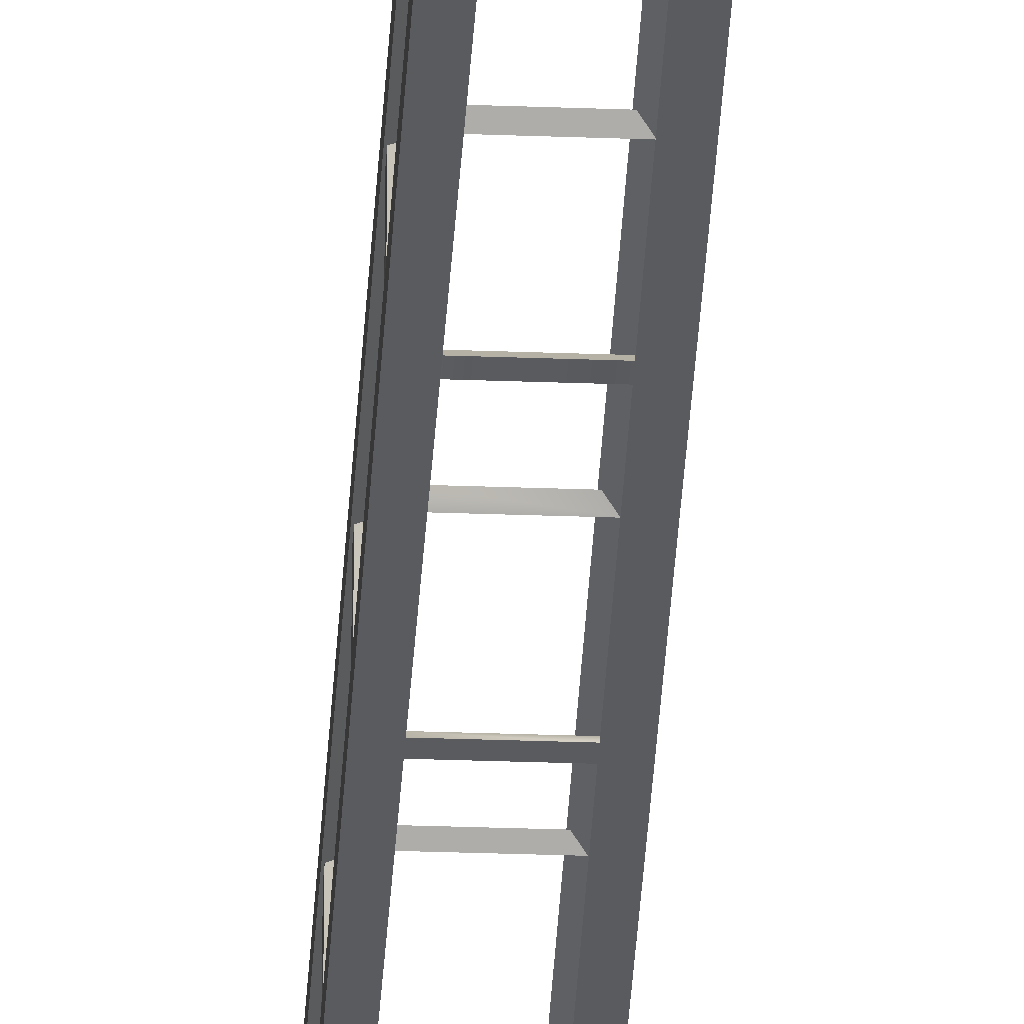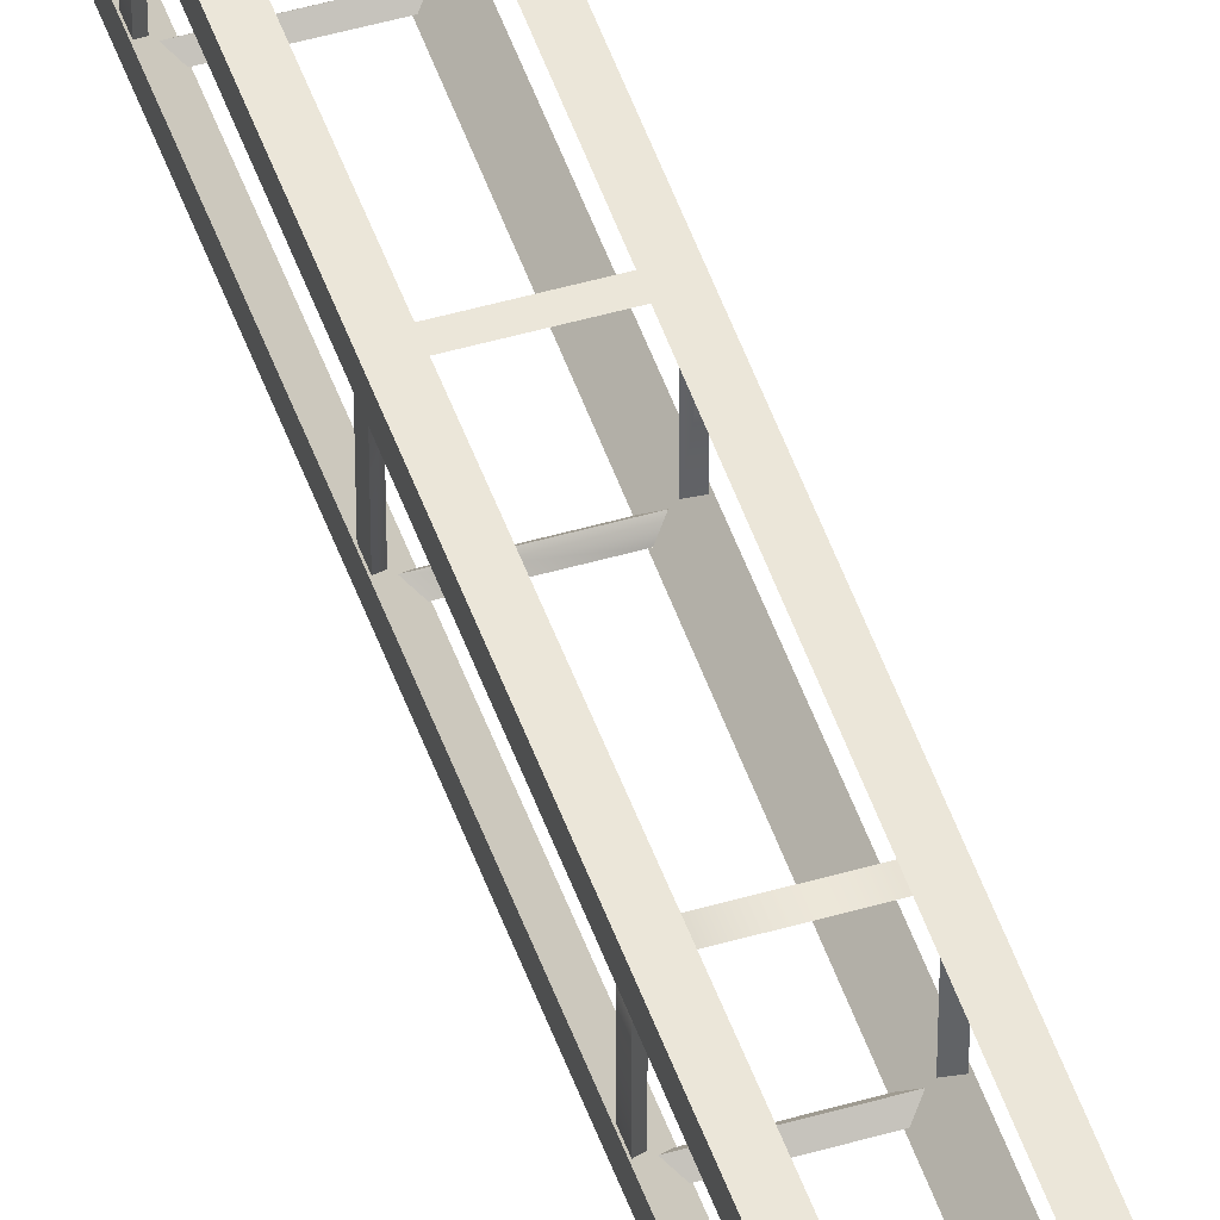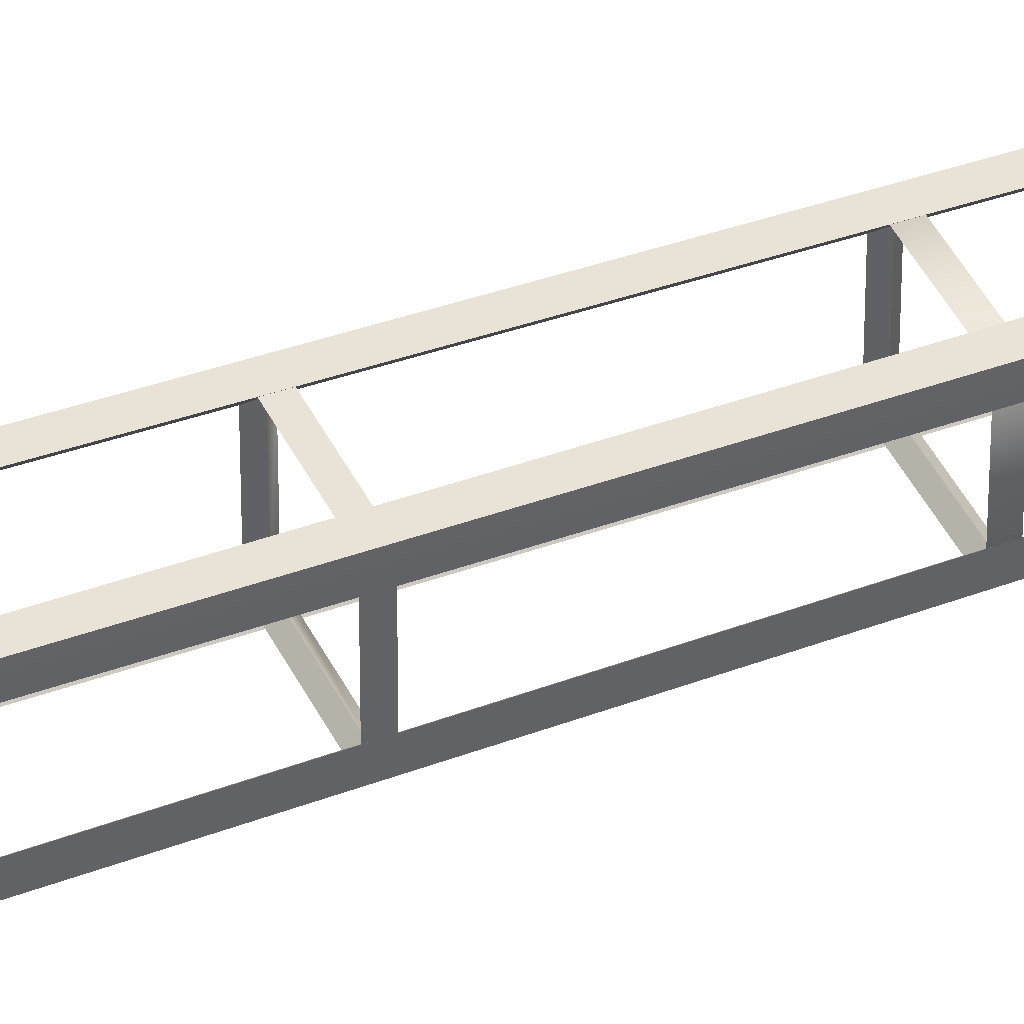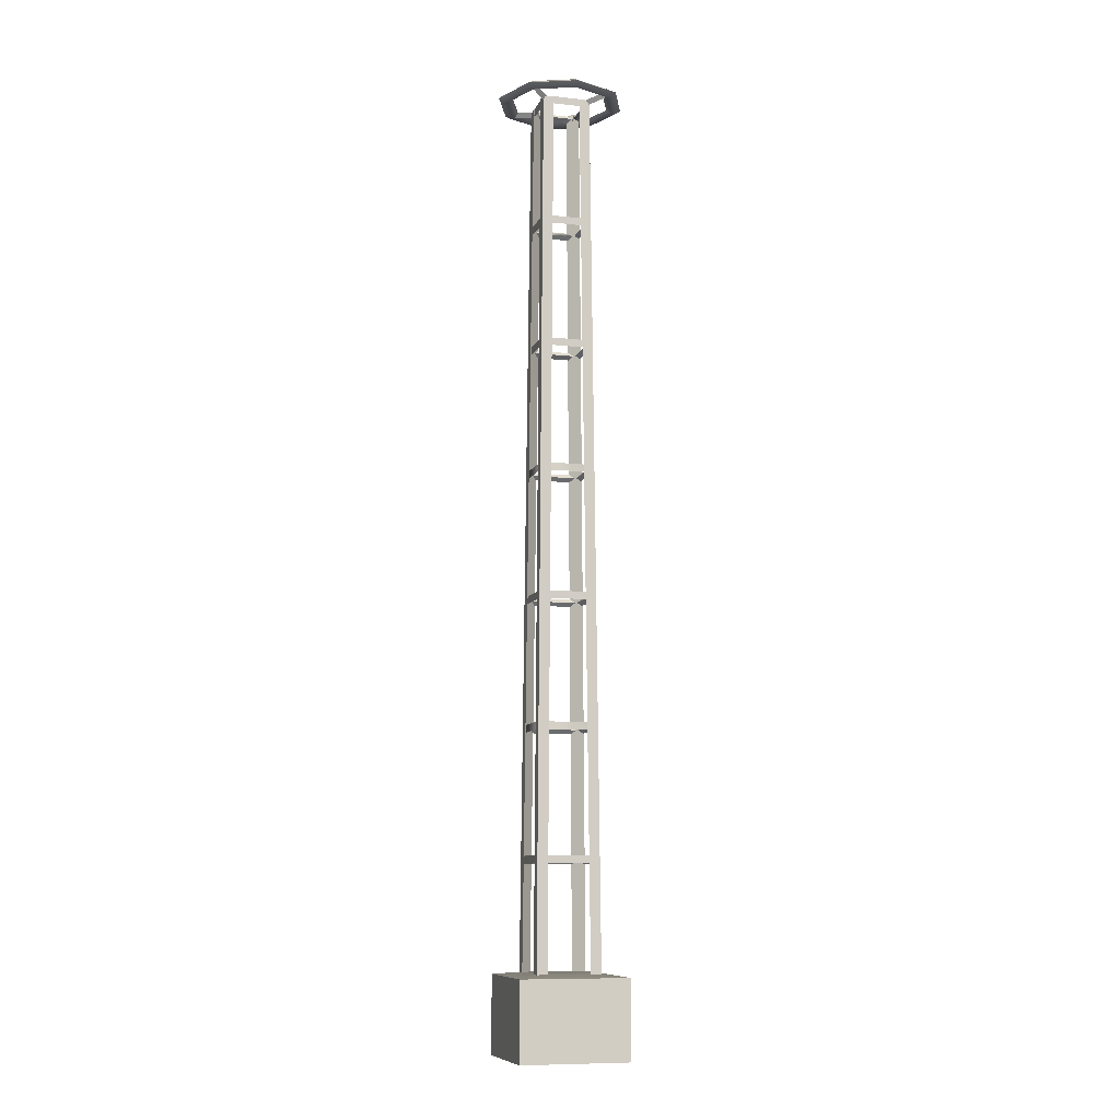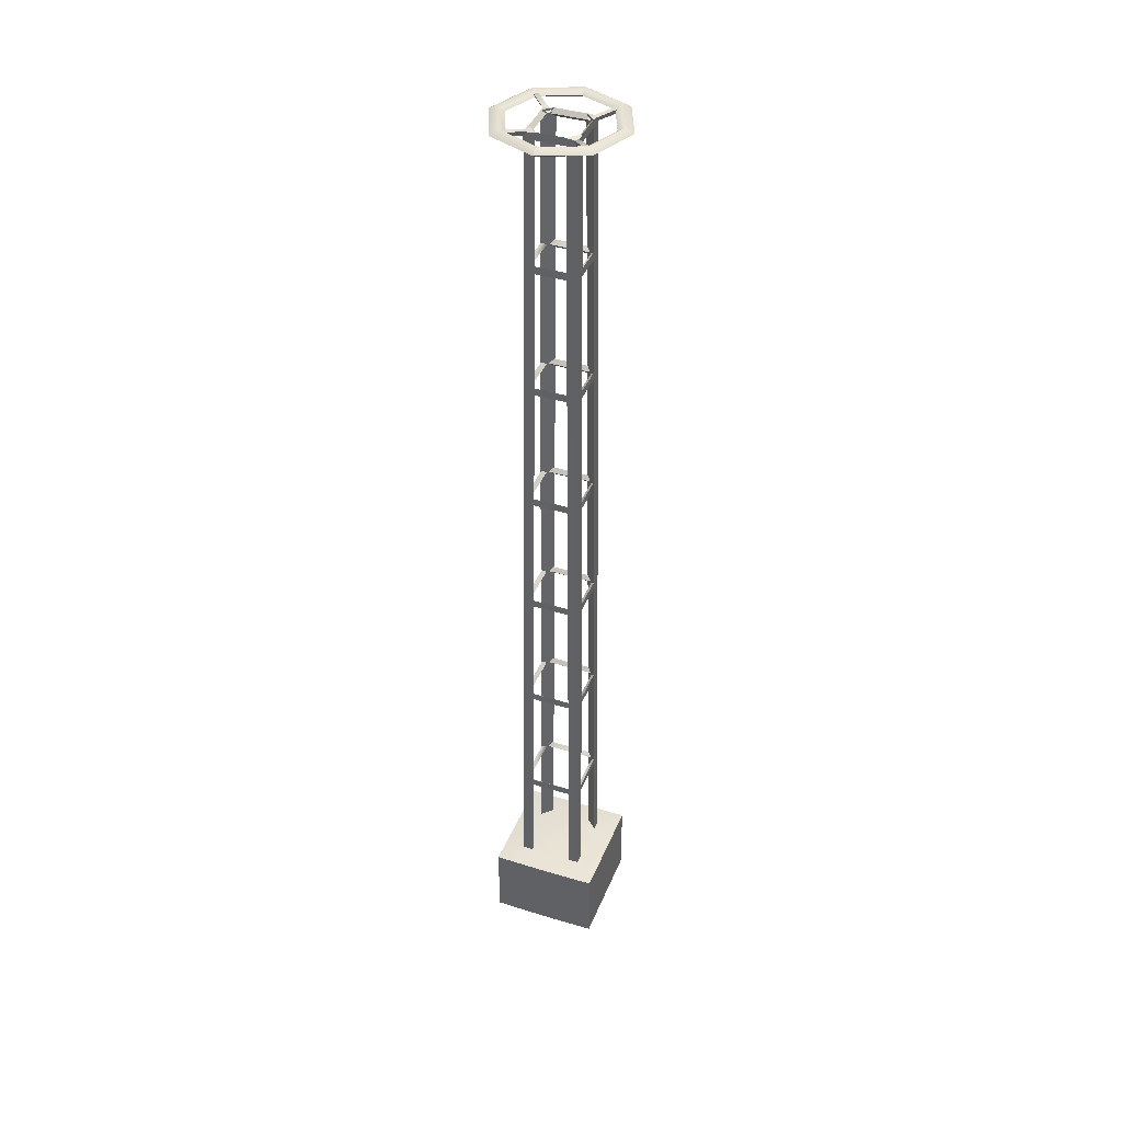
<metadata>
{"format":"obj","ext":"obj","renderer":"f3d","projection":"perspective","resolution":1024,"background":"white","views":[{"elev":-32.6,"azim":177.1,"up":"+Z"},{"elev":47.5,"azim":161.8,"up":"+Z"},{"elev":41.6,"azim":66.2,"up":"+Z"},{"elev":-9.4,"azim":74.2,"up":"+Y"},{"elev":39.9,"azim":-69.2,"up":"+Y"}]}
</metadata>
<code>
o default_default
v 0.0035 -0.0061 0.0012
v 22.5 -0.0061 0.251
v 0.0043 -0.006104 22.5
v 22.5 -0.006104 22.5
v 5.667 398.3 10.1
v 10.1 397.9 10.1
v 7.885 398.6 7.884
v 10.1 398.3 5.666
v 22.5 32.14 0.251
v 22.5 32.13 22.5
v 13.3 33.25 8.868
v 13.3 33.25 13.3
v 0.0043 32.14 22.5
v 8.869 33.25 13.3
v -22.75 -0.0061 0.0012
v -22.5 -0.006104 22.5
v -10.09 398.3 5.665
v -10.09 397.9 10.1
v -7.878 398.6 7.882
v -5.662 398.3 10.1
v -22.5 32.13 22.5
v -8.863 33.25 13.3
v -13.3 33.25 13.3
v -22.75 32.14 0.000305
v -13.3 33.25 8.868
v -0.2505 -0.006096 -22.5
v -22.5 -0.006096 -22.5
v -5.66 398.3 -10.1
v -10.09 397.9 -10.1
v -7.877 398.6 -7.881
v -10.09 398.3 -5.664
v -22.5 32.13 -22.5
v -13.3 33.25 -8.865
v -13.3 33.25 -13.3
v -0.2505 32.14 -22.5
v -8.862 33.25 -13.3
v 22.5 -0.006096 -22.5
v 10.1 398.3 -5.662
v 10.1 397.9 -10.1
v 7.885 398.6 -7.879
v 5.669 398.3 -10.1
v 22.5 32.13 -22.5
v 8.87 33.25 -13.3
v 13.3 33.25 -13.3
v 13.3 33.25 -8.864
v 17.3 398.1 17.53
v 17.76 400 16.58
v 16.35 400 17.99
v 7.762 397.6 6.579
v 6.351 397.6 7.99
v 7.302 395.6 7.53
v -6.587 397.6 7.64
v -16.59 400 17.64
v -7.537 395.6 7.18
v -17.54 398.1 17.18
v -18 400 16.23
v -7.998 397.6 6.229
v -7.307 395.6 -7.541
v -6.357 397.6 -8.001
v -7.767 397.6 -6.59
v -16.36 400 -18
v -17.77 400 -16.59
v -17.31 398.1 -17.54
v 17.42 398.1 -17.31
v 16.46 400 -17.77
v 17.88 400 -16.36
v 6.462 397.6 -7.771
v 7.873 397.6 -6.359
v 7.412 395.6 -7.31
v 6.445 395.2 -9.849
v -6.437 395.2 -9.849
v 6.445 398.3 -9.822
v -6.437 398.3 -9.822
v 7.984 396.7 -8.268
v -7.976 396.7 -8.268
v 6.937 342 -10.31
v 6.937 345.2 -10.29
v 8.477 343.6 -8.731
v -6.923 345.2 -10.29
v -8.463 343.6 -8.731
v -6.923 342 -10.31
v 7.382 288.9 -10.78
v -7.397 288.9 -10.78
v 7.382 292 -10.75
v -7.397 292 -10.75
v 8.922 290.5 -9.195
v -8.936 290.5 -9.195
v 9.382 237.3 -9.659
v -9.376 237.3 -9.659
v 7.843 235.8 -11.24
v -7.836 235.8 -11.24
v 7.843 238.9 -11.21
v -7.836 238.9 -11.21
v 8.306 182.6 -11.7
v -8.332 182.6 -11.7
v 8.306 185.8 -11.68
v -8.332 185.8 -11.68
v 9.845 184.2 -10.12
v -9.871 184.2 -10.12
v 10.31 131.1 -10.59
v -10.3 131.1 -10.59
v 8.77 129.5 -12.17
v -8.762 129.5 -12.17
v 8.77 132.6 -12.14
v -8.762 132.6 -12.14
v 9.228 76.36 -12.63
v -9.263 76.36 -12.63
v 9.228 79.5 -12.6
v -9.263 79.5 -12.6
v 10.77 77.92 -11.05
v -10.8 77.92 -11.05
v 9.826 398.3 -6.439
v 9.854 395.2 -6.439
v 8.273 396.7 -7.979
v 9.854 395.2 6.442
v 8.273 396.7 7.981
v 9.826 398.3 6.442
v 10.32 342 6.935
v 10.32 342 -6.927
v 10.29 345.2 6.935
v 10.29 345.2 -6.927
v 8.736 343.6 8.474
v 8.736 343.6 -8.466
v 10.78 288.9 7.38
v 10.78 288.9 -7.399
v 10.75 292 7.38
v 10.75 292 -7.399
v 9.2 290.5 8.919
v 9.2 290.5 -8.938
v 9.663 237.3 9.38
v 11.24 235.8 7.84
v 11.22 238.9 7.84
v 11.24 235.8 -7.839
v 11.22 238.9 -7.839
v 9.663 237.3 -9.378
v 11.71 182.6 8.303
v 11.71 182.6 -8.335
v 11.68 185.8 8.303
v 11.68 185.8 -8.335
v 10.13 184.2 9.843
v 10.13 184.2 -9.874
v 10.59 131.1 10.31
v 12.17 129.5 8.767
v 12.14 132.6 8.767
v 12.17 129.5 -8.764
v 12.14 132.6 -8.764
v 10.59 131.1 -10.3
v 12.64 76.36 9.226
v 12.61 79.5 9.226
v 11.05 77.92 10.76
v 12.61 79.5 -9.266
v 11.05 77.92 -10.81
v 12.64 76.36 -9.266
v -6.437 395.2 9.851
v 6.445 395.2 9.851
v -6.437 398.3 9.824
v 6.445 398.3 9.824
v -7.976 396.7 8.269
v 7.984 396.7 8.269
v -6.93 342 10.31
v -6.93 345.2 10.29
v -8.469 343.6 8.734
v 6.931 345.2 10.29
v 8.47 343.6 8.734
v 6.931 342 10.31
v -7.375 288.9 10.78
v 7.404 288.9 10.78
v -7.375 292 10.75
v 7.404 292 10.75
v -8.914 290.5 9.197
v 8.943 290.5 9.197
v -9.375 237.3 9.661
v 9.383 237.3 9.661
v -7.835 235.8 11.24
v 7.844 235.8 11.24
v -7.835 238.9 11.21
v 7.844 238.9 11.21
v -8.299 182.6 11.71
v 8.339 182.6 11.71
v -8.299 185.8 11.68
v 8.339 185.8 11.68
v -9.838 184.2 10.12
v 9.879 184.2 10.12
v -10.3 131.1 10.59
v 10.31 131.1 10.59
v -8.762 129.5 12.17
v 8.769 129.5 12.17
v -8.762 132.6 12.14
v 8.769 132.6 12.14
v -9.221 76.36 12.63
v 9.27 76.36 12.63
v -9.221 79.5 12.61
v 9.27 79.5 12.61
v -10.76 77.92 11.05
v 10.81 77.92 11.05
v -9.819 398.3 6.442
v -9.847 395.2 6.442
v -8.265 396.7 7.981
v -9.847 395.2 -6.44
v -8.265 396.7 -7.979
v -9.819 398.3 -6.44
v -10.31 342 -6.932
v -10.31 342 6.928
v -10.28 345.2 -6.932
v -10.28 345.2 6.928
v -8.729 343.6 -8.472
v -8.729 343.6 8.468
v -10.77 288.9 -7.378
v -10.77 288.9 7.401
v -10.75 292 -7.378
v -10.75 292 7.401
v -9.192 290.5 -8.917
v -9.192 290.5 8.94
v -9.656 237.3 -9.377
v -11.24 235.8 -7.838
v -11.21 238.9 -7.838
v -11.24 235.8 7.841
v -11.21 238.9 7.841
v -9.656 237.3 9.381
v -11.7 182.6 -8.302
v -11.7 182.6 8.336
v -11.67 185.8 -8.302
v -11.67 185.8 8.336
v -10.12 184.2 -9.841
v -10.12 184.2 9.876
v -10.58 131.1 -10.3
v -12.17 129.5 -8.765
v -12.14 132.6 -8.765
v -12.17 129.5 8.767
v -12.14 132.6 8.767
v -10.58 131.1 10.31
v -12.63 76.36 -9.223
v -12.6 79.5 -9.223
v -11.05 77.92 -10.76
v -12.6 79.5 9.268
v -11.05 77.92 10.81
v -12.63 76.36 9.268
v -0.0023 399 20.76
v -0.0023 397.2 23.93
v -14.69 399 14.68
v -16.93 397.2 16.92
v -0.0023 399 27.11
v -19.17 399 19.17
v -23.94 397.2 -0.004535
v -27.11 399 -0.004535
v -20.77 399 -0.004535
v -0.0023 400.8 23.93
v -16.93 400.8 16.92
v -23.94 400.8 -0.004535
v -14.69 399 -14.69
v -16.93 397.2 -16.93
v -19.17 399 -19.18
v -0.0031 397.2 -23.94
v -0.0031 399 -27.12
v -0.0031 399 -20.77
v -16.93 400.8 -16.93
v -0.0031 400.8 -23.94
v 14.68 399 -14.69
v 16.92 397.2 -16.93
v 19.17 399 -19.18
v 23.94 397.2 -0.005435
v 27.11 399 -0.005435
v 20.76 399 -0.005435
v 16.92 400.8 -16.93
v 23.94 400.8 -0.005435
v 14.68 399 14.68
v 16.93 397.2 16.92
v 19.17 399 19.17
v 16.93 400.8 16.92
v 0.0035 33.25 0.001205
v 13.3 33.25 0.002005
v 0.0035 33.25 -13.3
v -13.3 33.25 0.001205
v 0.0035 33.25 13.3
f 1 2 3
f 2 4 3
f 5 6 7
f 6 8 7
f 2 9 4
f 9 10 4
f 11 8 12
f 8 6 12
f 10 13 4
f 13 3 4
f 12 6 14
f 6 5 14
f 8 11 7
f 11 14 7
f 7 14 5
f 1 3 15
f 15 3 16
f 17 18 19
f 19 18 20
f 3 13 16
f 16 13 21
f 22 20 23
f 23 20 18
f 21 24 16
f 16 24 15
f 23 18 25
f 25 18 17
f 17 19 25
f 25 19 22
f 19 20 22
f 1 15 26
f 15 27 26
f 28 29 30
f 29 31 30
f 15 24 27
f 24 32 27
f 33 31 34
f 31 29 34
f 32 35 27
f 35 26 27
f 34 29 36
f 29 28 36
f 31 33 30
f 33 36 30
f 30 36 28
f 1 26 2
f 2 26 37
f 38 39 40
f 40 39 41
f 26 35 37
f 37 35 42
f 43 41 44
f 44 41 39
f 42 9 37
f 37 9 2
f 44 39 45
f 45 39 38
f 38 40 45
f 45 40 43
f 40 41 43
f 46 47 48
f 47 49 48
f 48 49 50
f 49 47 51
f 51 47 46
f 51 46 50
f 50 46 48
f 52 53 54
f 54 53 55
f 53 52 56
f 56 52 57
f 52 54 57
f 54 55 57
f 55 56 57
f 58 59 60
f 59 61 60
f 60 61 62
f 61 63 62
f 60 62 58
f 62 63 58
f 58 63 59
f 63 61 59
f 64 65 66
f 65 67 66
f 66 67 68
f 67 65 69
f 69 65 64
f 69 64 68
f 68 64 66
f 70 71 72
f 72 71 73
f 74 75 70
f 70 75 71
f 75 73 71
f 72 73 74
f 73 75 74
f 76 77 78
f 77 79 78
f 78 79 80
f 76 81 77
f 77 81 79
f 78 80 76
f 76 80 81
f 82 83 84
f 84 83 85
f 86 87 82
f 82 87 83
f 84 85 86
f 86 85 87
f 88 89 90
f 90 89 91
f 92 93 88
f 88 93 89
f 94 95 96
f 96 95 97
f 98 99 94
f 94 99 95
f 96 97 98
f 98 97 99
f 100 101 102
f 102 101 103
f 104 105 100
f 100 105 101
f 106 107 108
f 108 107 109
f 110 111 106
f 106 111 107
f 111 110 109
f 109 110 108
f 110 106 108
f 88 90 92
f 90 91 92
f 92 91 93
f 91 89 93
f 100 102 104
f 102 103 104
f 104 103 105
f 103 101 105
f 112 113 114
f 113 115 114
f 114 115 116
f 115 113 117
f 117 113 112
f 117 112 116
f 116 112 114
f 118 119 120
f 120 119 121
f 122 123 118
f 118 123 119
f 123 122 121
f 121 122 120
f 122 118 120
f 124 125 126
f 125 127 126
f 128 129 124
f 129 125 124
f 126 127 128
f 127 129 128
f 130 131 132
f 131 133 132
f 132 133 134
f 133 135 134
f 130 135 131
f 135 133 131
f 132 134 130
f 134 135 130
f 136 137 138
f 137 139 138
f 140 141 136
f 141 137 136
f 138 139 140
f 139 141 140
f 142 143 144
f 143 145 144
f 144 145 146
f 145 147 146
f 142 147 143
f 147 145 143
f 144 146 142
f 146 147 142
f 148 149 150
f 149 151 150
f 150 151 152
f 148 153 149
f 149 153 151
f 150 152 148
f 148 152 153
f 154 155 156
f 156 155 157
f 158 159 154
f 154 159 155
f 159 157 155
f 156 157 158
f 157 159 158
f 160 161 162
f 161 163 162
f 162 163 164
f 160 165 161
f 161 165 163
f 162 164 160
f 160 164 165
f 166 167 168
f 168 167 169
f 170 171 166
f 166 171 167
f 168 169 170
f 170 169 171
f 172 173 174
f 174 173 175
f 176 177 172
f 172 177 173
f 178 179 180
f 180 179 181
f 182 183 178
f 178 183 179
f 180 181 182
f 182 181 183
f 184 185 186
f 186 185 187
f 188 189 184
f 184 189 185
f 190 191 192
f 192 191 193
f 194 195 190
f 190 195 191
f 195 194 193
f 193 194 192
f 194 190 192
f 172 174 176
f 174 175 176
f 176 175 177
f 175 173 177
f 184 186 188
f 186 187 188
f 188 187 189
f 187 185 189
f 196 197 198
f 197 199 198
f 198 199 200
f 199 197 201
f 201 197 196
f 201 196 200
f 200 196 198
f 202 203 204
f 204 203 205
f 206 207 202
f 202 207 203
f 207 206 205
f 205 206 204
f 206 202 204
f 208 209 210
f 209 211 210
f 212 213 208
f 213 209 208
f 210 211 212
f 211 213 212
f 214 215 216
f 215 217 216
f 216 217 218
f 217 219 218
f 214 219 215
f 219 217 215
f 216 218 214
f 218 219 214
f 220 221 222
f 221 223 222
f 224 225 220
f 225 221 220
f 222 223 224
f 223 225 224
f 226 227 228
f 227 229 228
f 228 229 230
f 229 231 230
f 226 231 227
f 231 229 227
f 228 230 226
f 230 231 226
f 232 233 234
f 233 235 234
f 234 235 236
f 232 237 233
f 233 237 235
f 234 236 232
f 232 236 237
f 238 239 240
f 240 239 241
f 239 242 241
f 242 243 241
f 241 243 244
f 243 245 244
f 240 241 246
f 241 244 246
f 242 247 243
f 247 248 243
f 243 248 245
f 245 248 249
f 248 240 249
f 249 240 246
f 247 238 248
f 248 238 240
f 246 244 250
f 250 244 251
f 244 245 251
f 245 252 251
f 251 252 253
f 252 254 253
f 250 251 255
f 251 253 255
f 245 249 252
f 249 256 252
f 252 256 254
f 254 256 257
f 256 250 257
f 257 250 255
f 249 246 256
f 256 246 250
f 255 253 258
f 258 253 259
f 253 254 259
f 254 260 259
f 259 260 261
f 260 262 261
f 258 259 263
f 259 261 263
f 254 257 260
f 257 264 260
f 260 264 262
f 262 264 265
f 264 258 265
f 265 258 263
f 257 255 264
f 264 255 258
f 263 261 266
f 266 261 267
f 261 262 267
f 262 268 267
f 267 268 239
f 268 242 239
f 266 267 238
f 267 239 238
f 262 265 268
f 265 269 268
f 268 269 242
f 242 269 247
f 269 266 247
f 247 266 238
f 265 263 269
f 269 263 266
f 270 271 272
f 272 271 45
f 271 9 45
f 9 42 45
f 45 42 44
f 44 42 43
f 42 35 43
f 35 272 43
f 43 272 45
f 270 272 273
f 273 272 36
f 272 35 36
f 35 32 36
f 36 32 34
f 34 32 33
f 32 24 33
f 24 273 33
f 33 273 36
f 270 273 274
f 274 273 25
f 273 24 25
f 24 21 25
f 25 21 23
f 23 21 22
f 21 13 22
f 13 274 22
f 22 274 25
f 270 274 271
f 271 274 14
f 274 13 14
f 13 10 14
f 14 10 12
f 12 10 11
f 10 9 11
f 9 271 11
f 11 271 14
f 82 84 86
f 51 50 49
f 56 55 53
f 69 68 67
f 70 72 74
f 79 81 80
f 83 87 85
f 98 94 96
f 95 99 97
f 109 107 111
f 115 117 116
f 121 119 123
f 124 126 128
f 127 125 129
f 136 138 140
f 139 137 141
f 153 152 151
f 158 154 156
f 165 164 163
f 170 166 168
f 167 171 169
f 182 178 180
f 179 183 181
f 193 191 195
f 199 201 200
f 205 203 207
f 208 210 212
f 211 209 213
f 220 222 224
f 223 221 225
f 237 236 235

</code>
